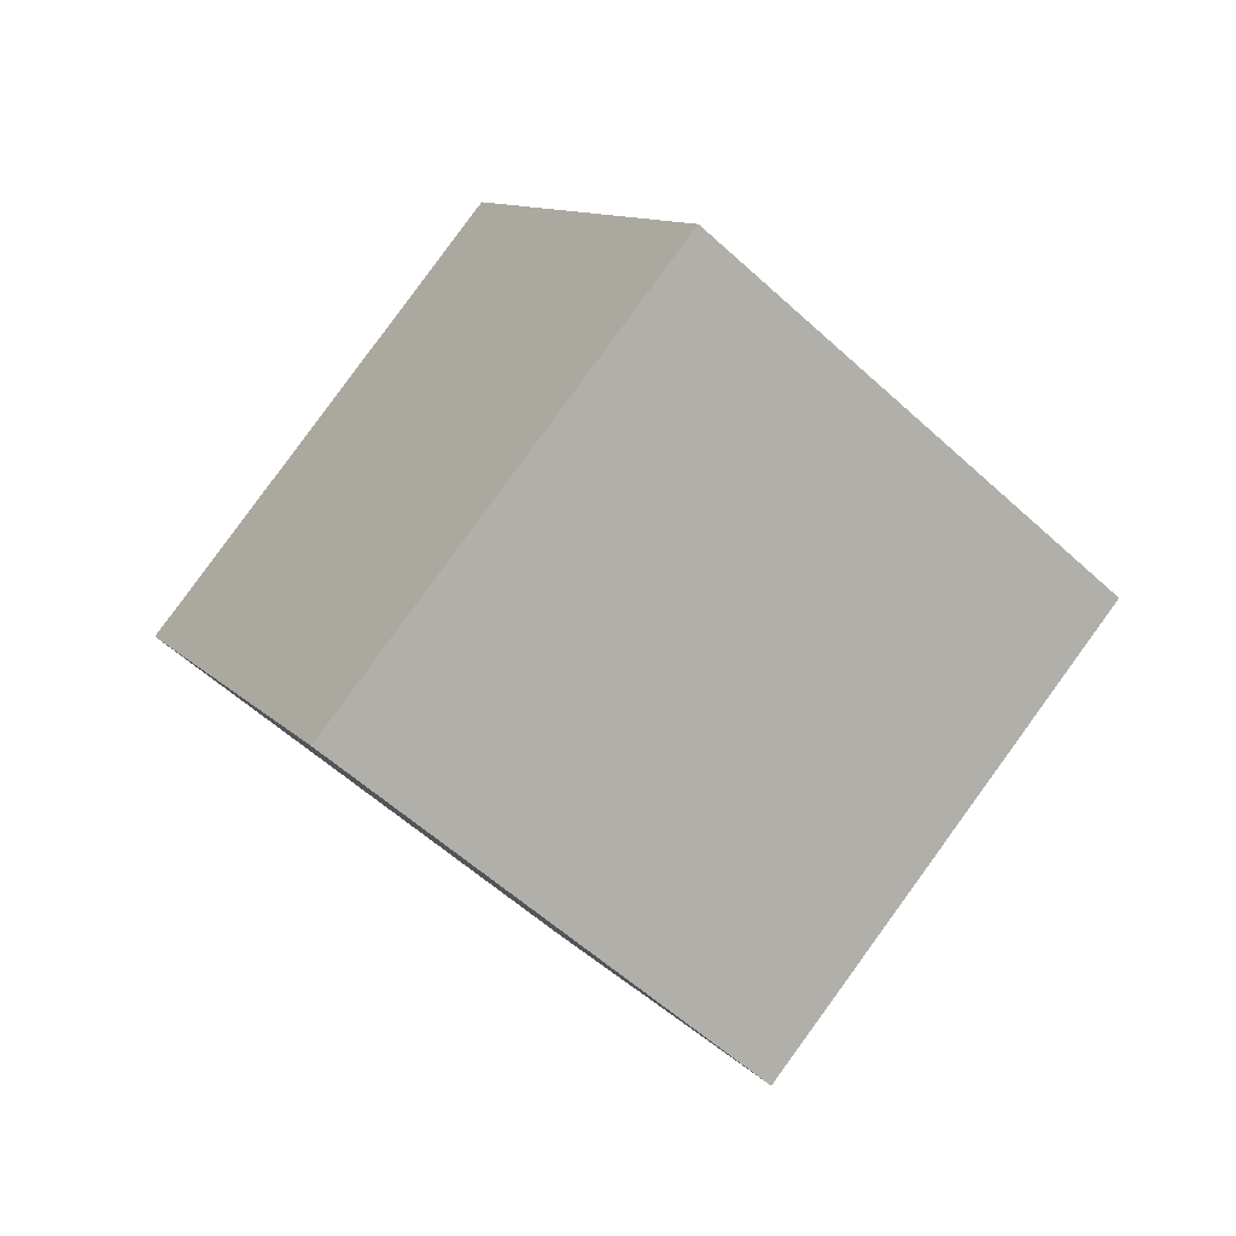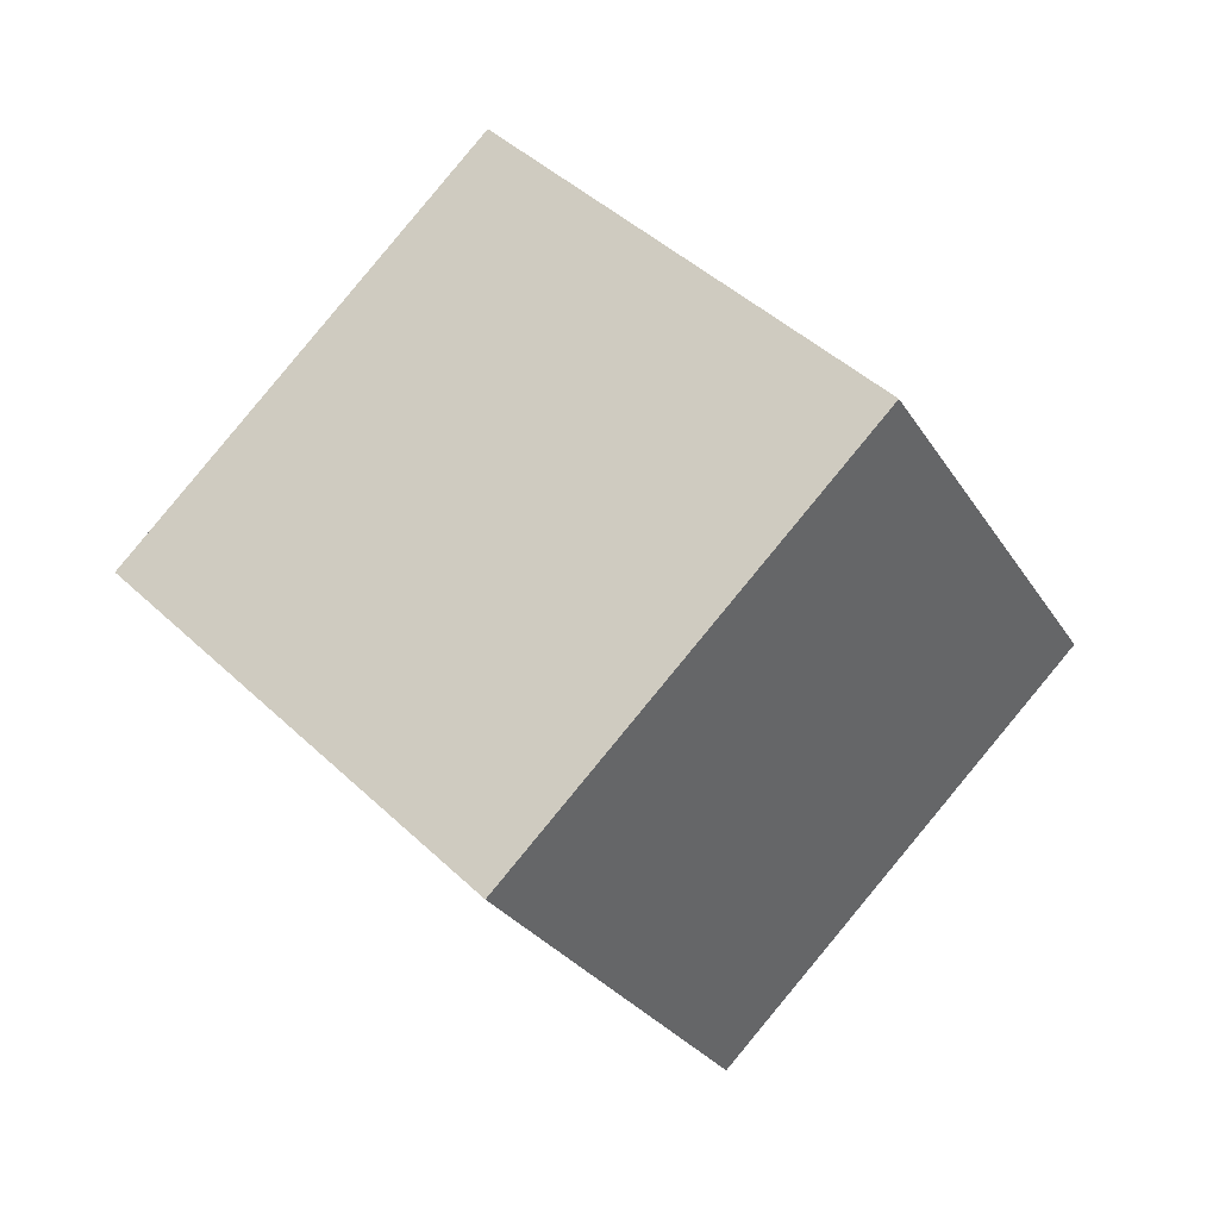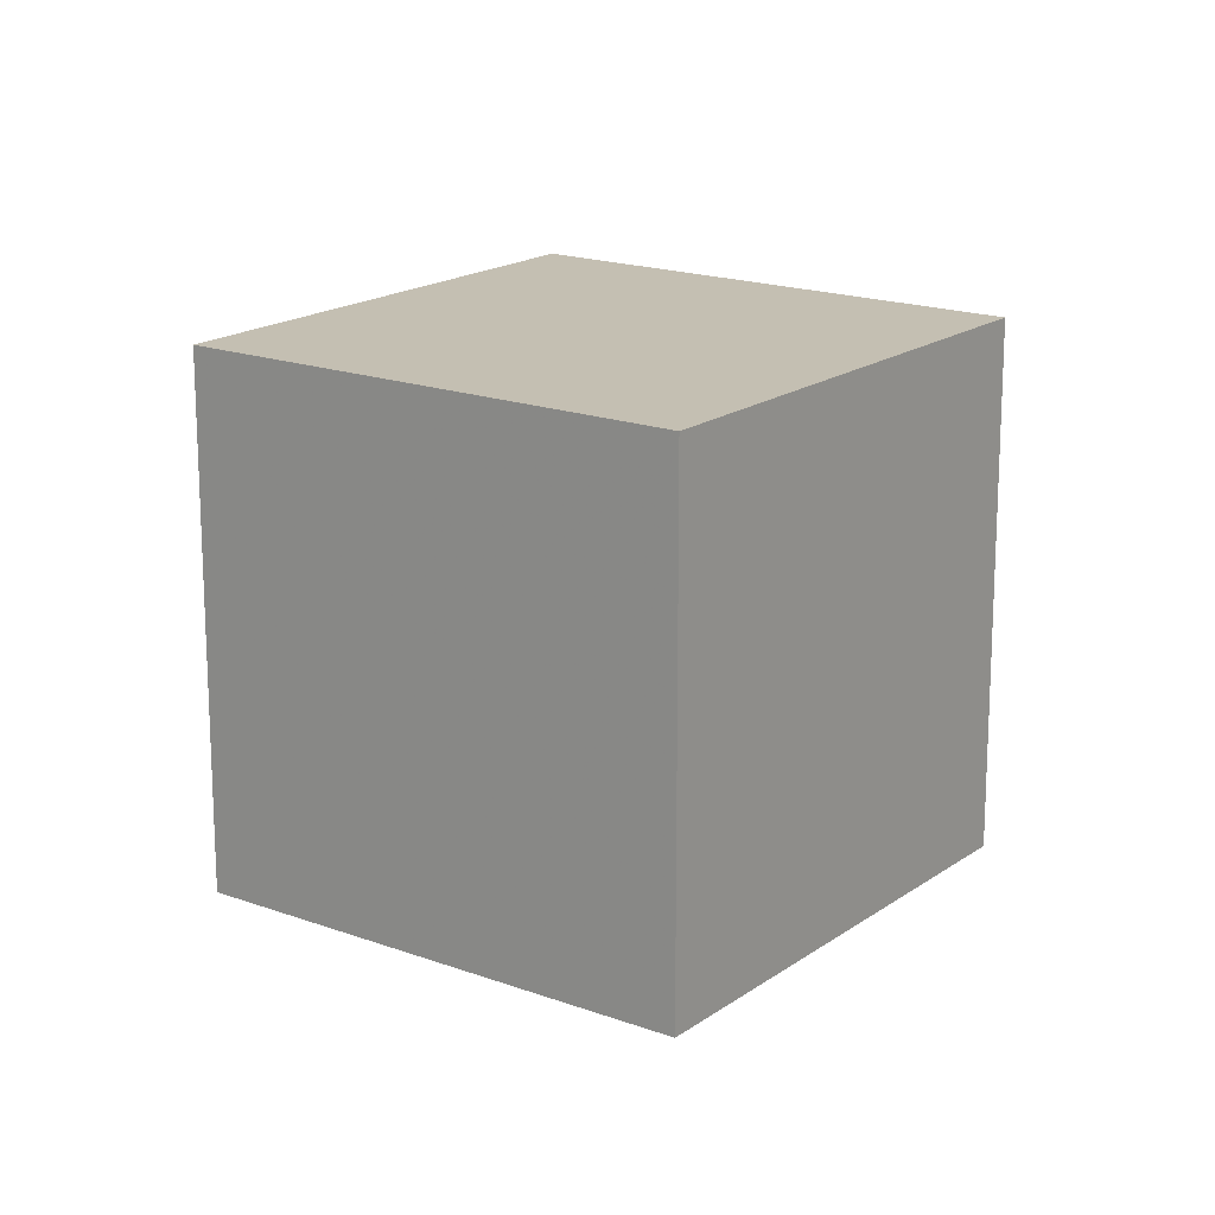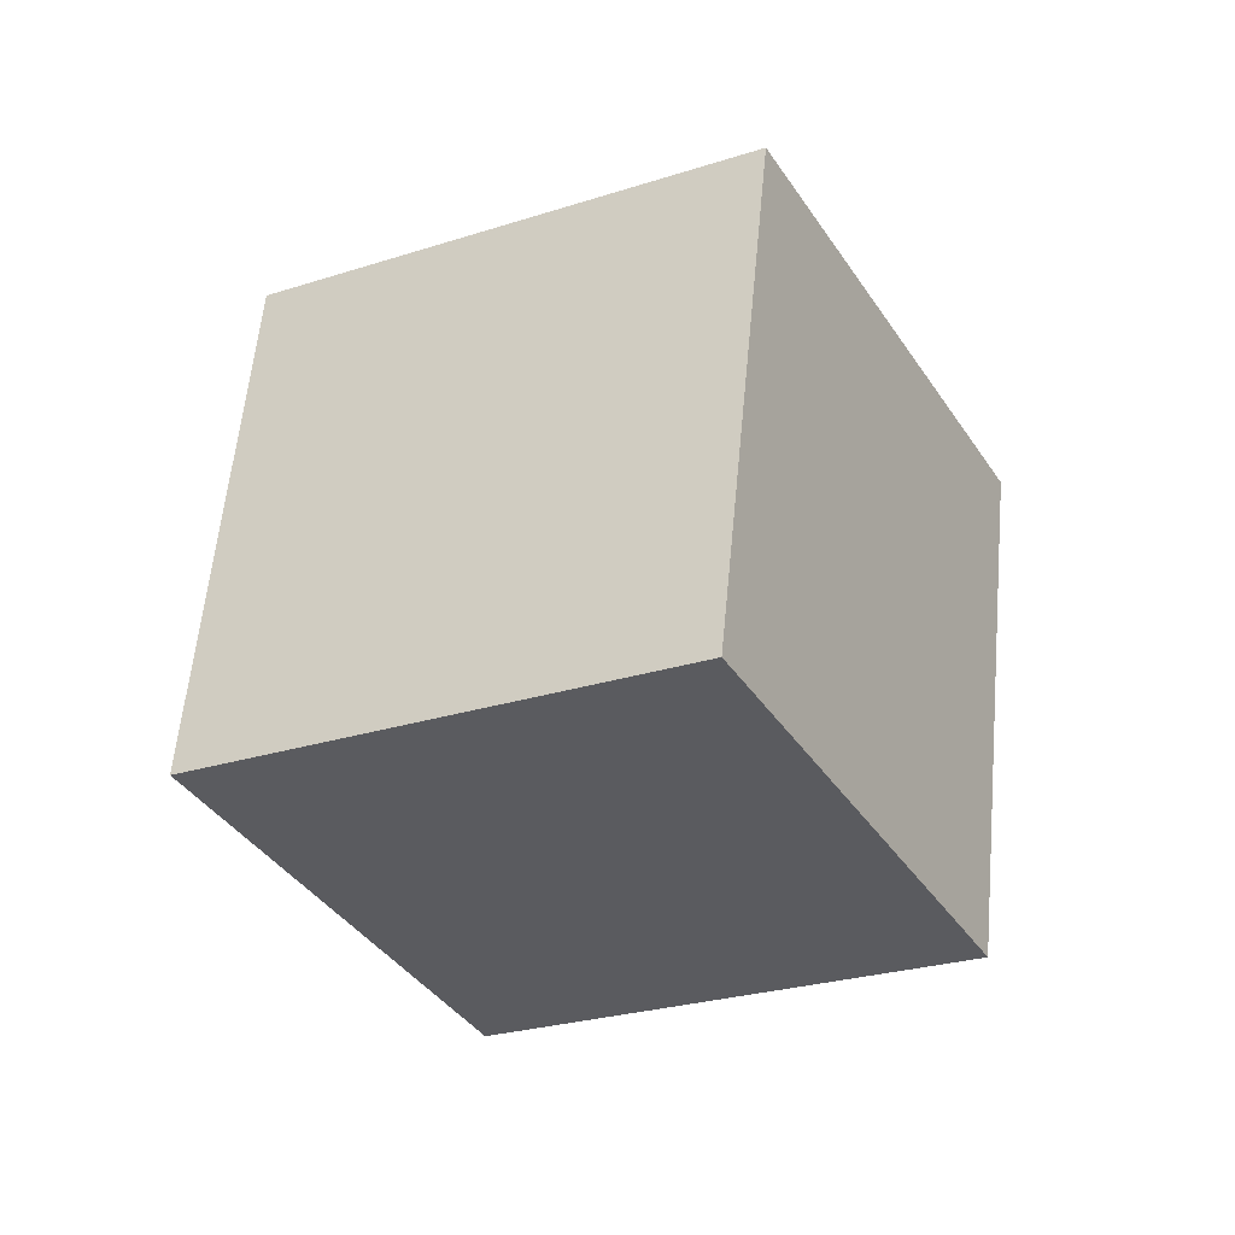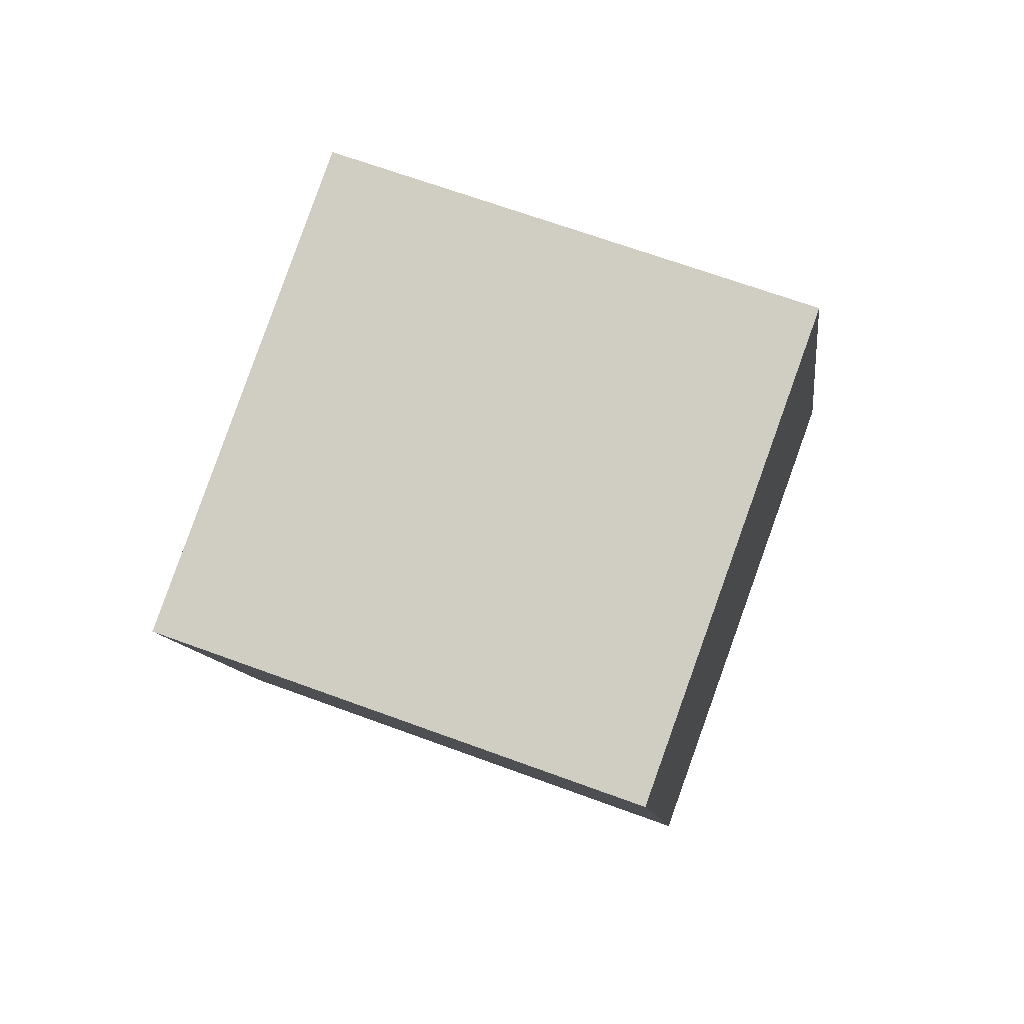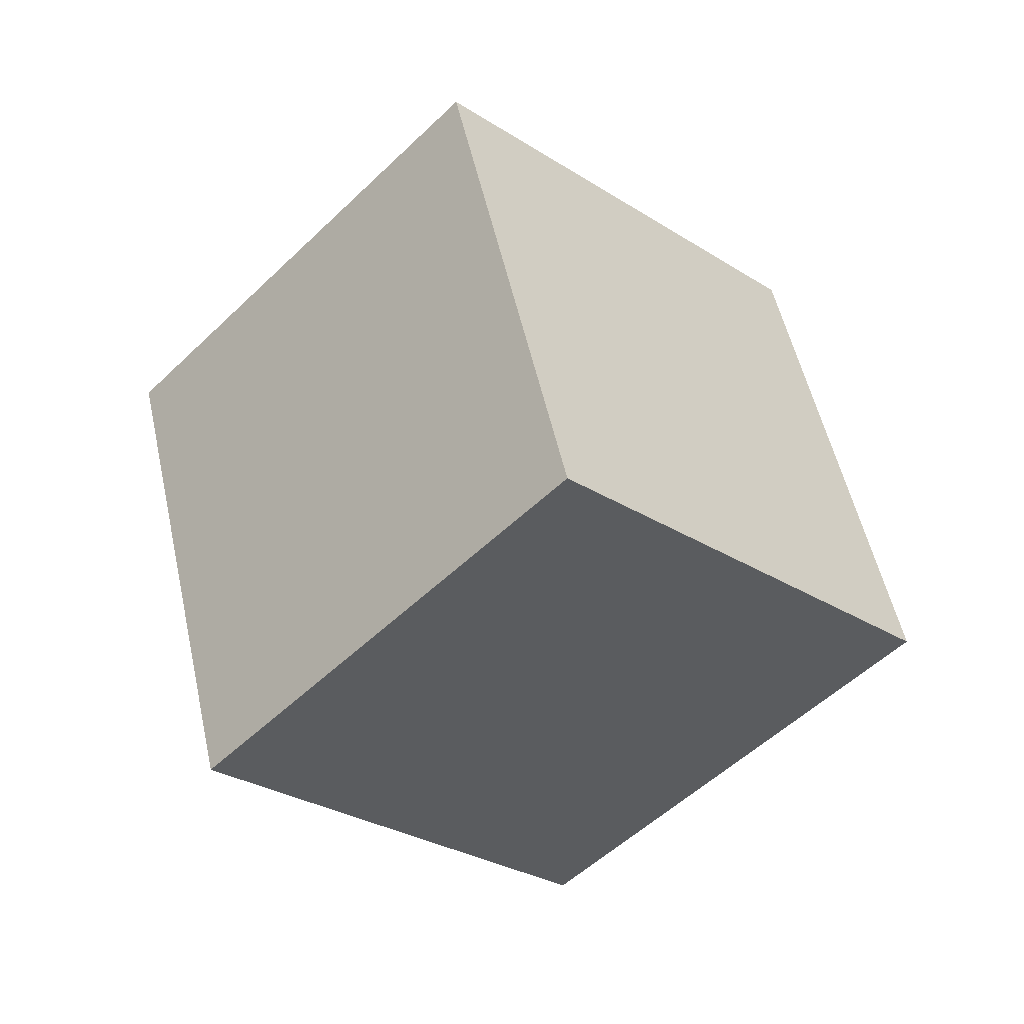
<metadata>
{"format":"obj","ext":"obj","renderer":"f3d","projection":"perspective","resolution":1024,"background":"white","views":[{"elev":29.6,"azim":46.0,"up":"+Z"},{"elev":-70.1,"azim":27.2,"up":"+Z"},{"elev":-52.7,"azim":-109.3,"up":"+Y"},{"elev":16.1,"azim":2.4,"up":"+Z"},{"elev":-43.2,"azim":-25.9,"up":"+Y"},{"elev":-77.7,"azim":24.1,"up":"+Y"}]}
</metadata>
<code>
v -0.8504 -11.6 5.975
v 3.691 -6.034 -0.9816
v -0.2513 -4.001 12.45
v 4.29 1.565 5.491
v -9.74 -8.245 2.857
v -5.198 -2.678 -4.099
v -9.14 -0.6453 9.329
v -4.599 4.921 2.373
f 2 4 1
f 5 2 1
f 1 4 3
f 3 5 1
f 2 8 4
f 6 2 5
f 6 8 2
f 4 8 3
f 7 5 3
f 3 8 7
f 7 6 5
f 8 6 7

</code>
